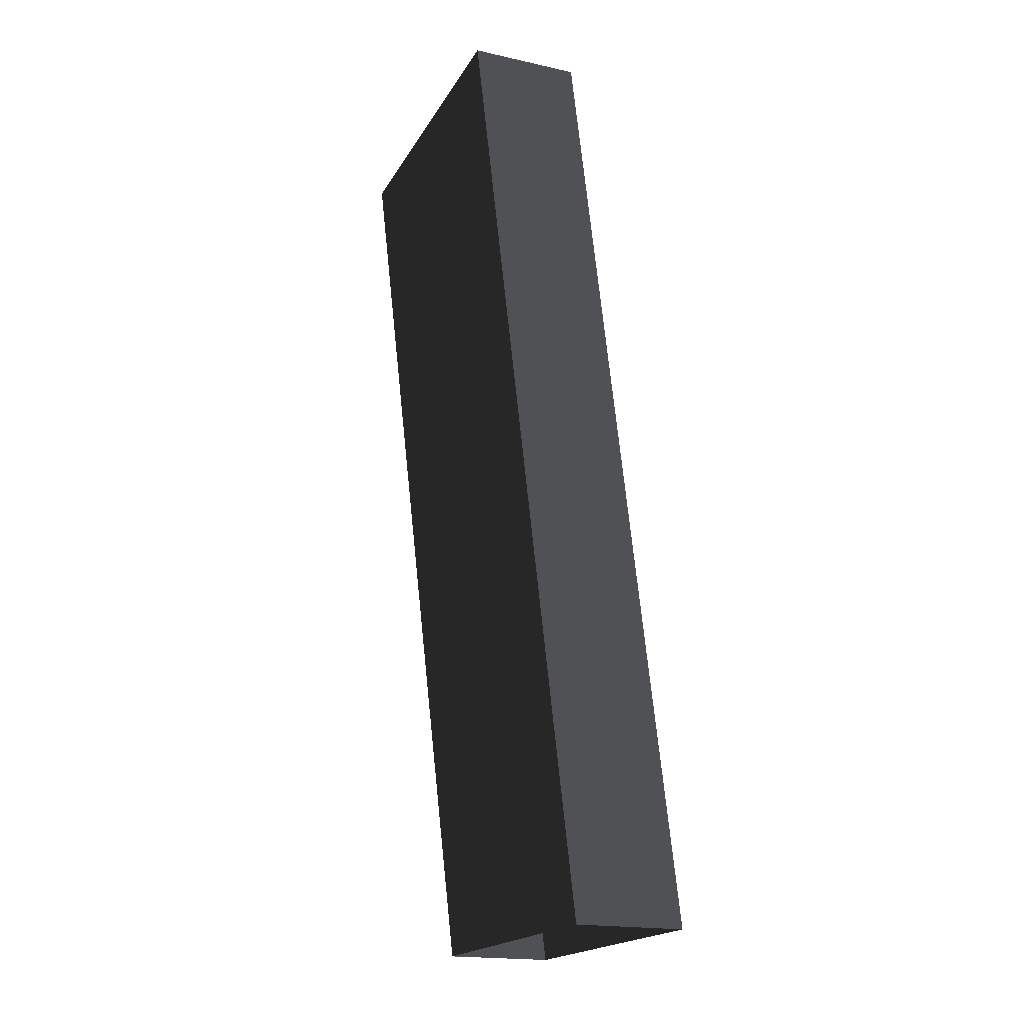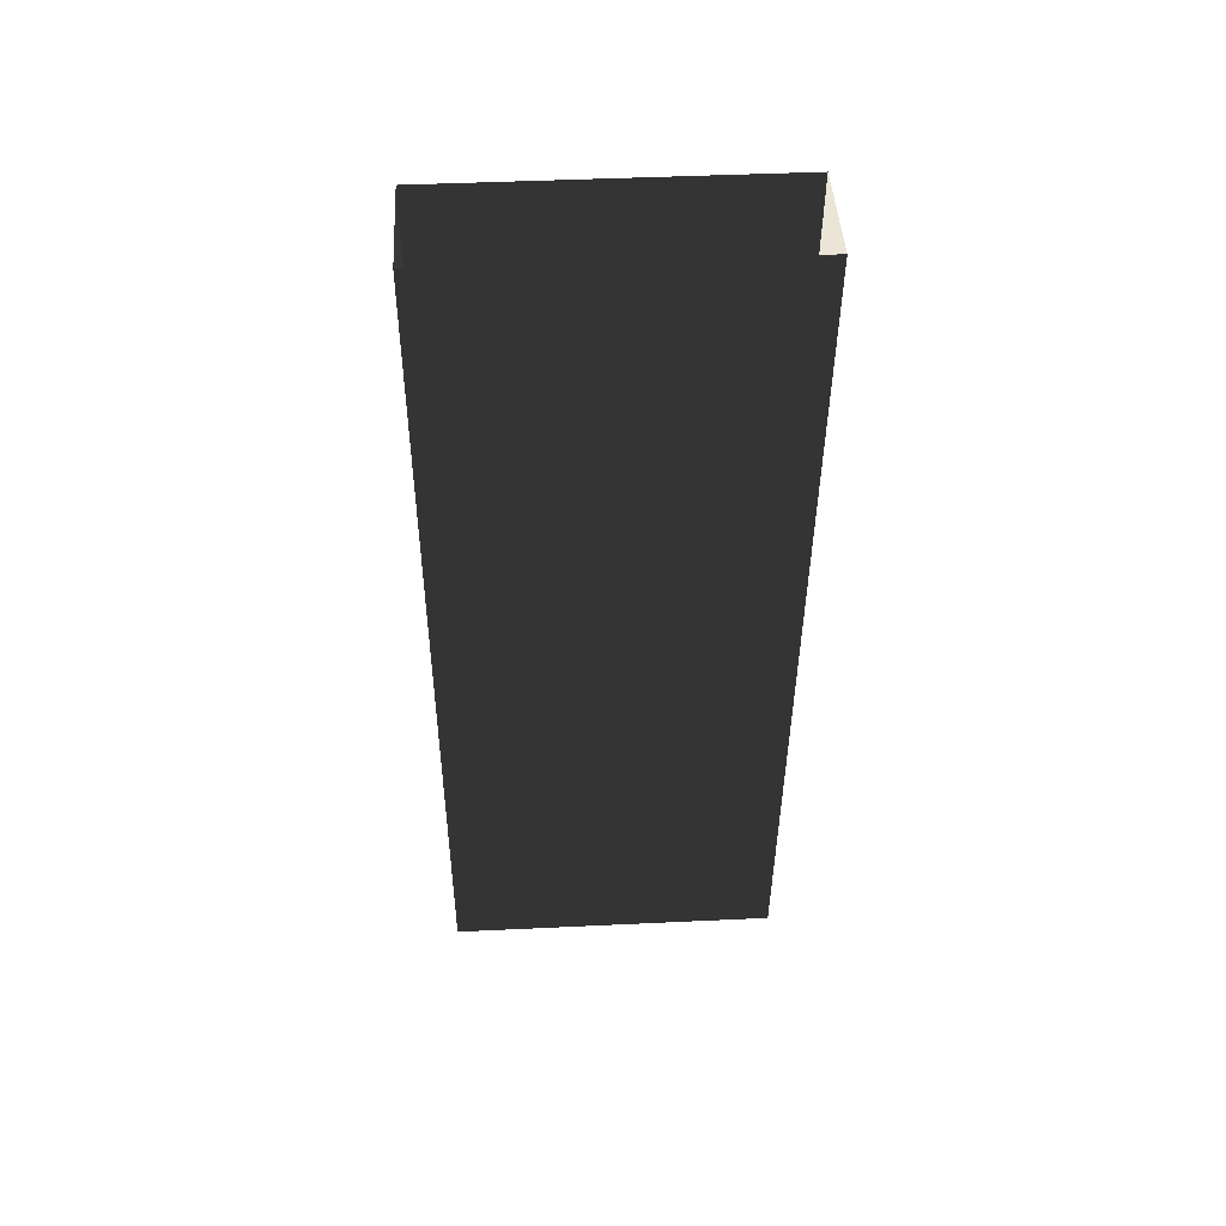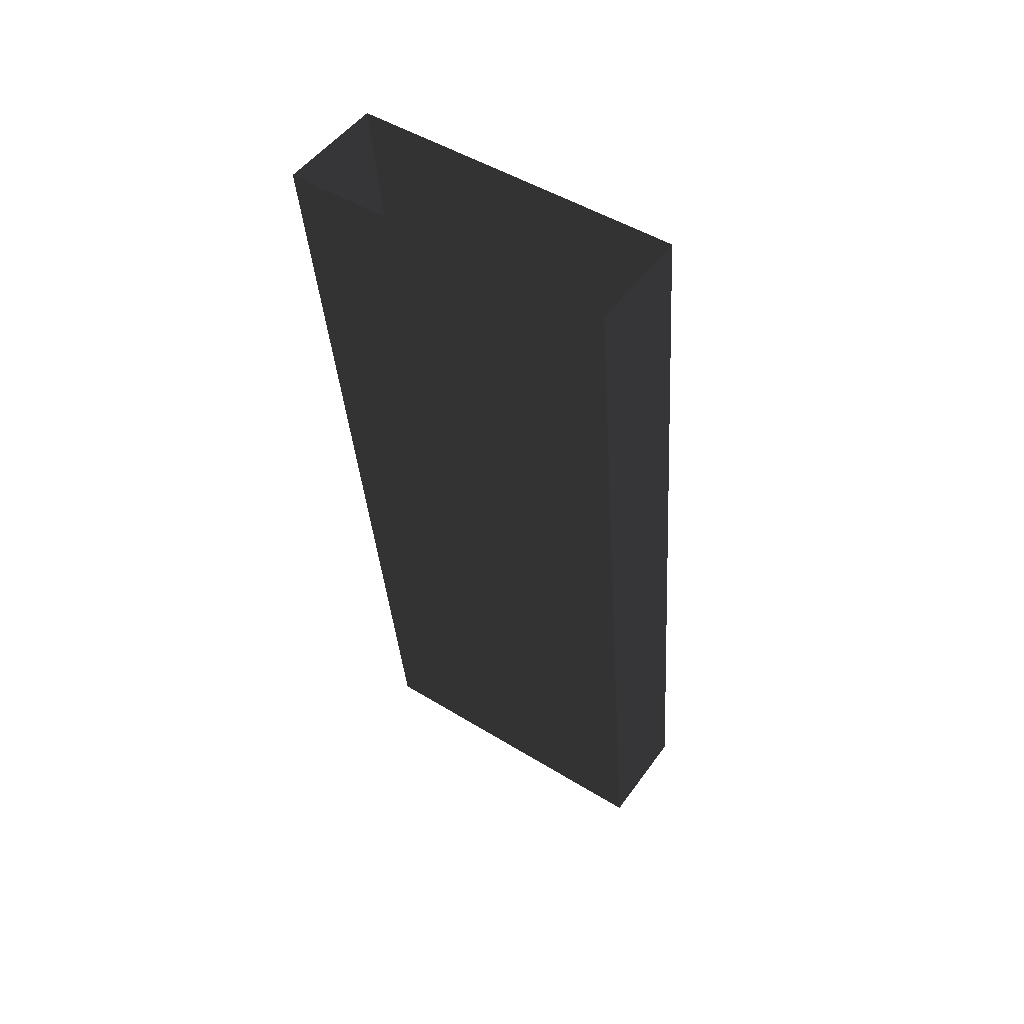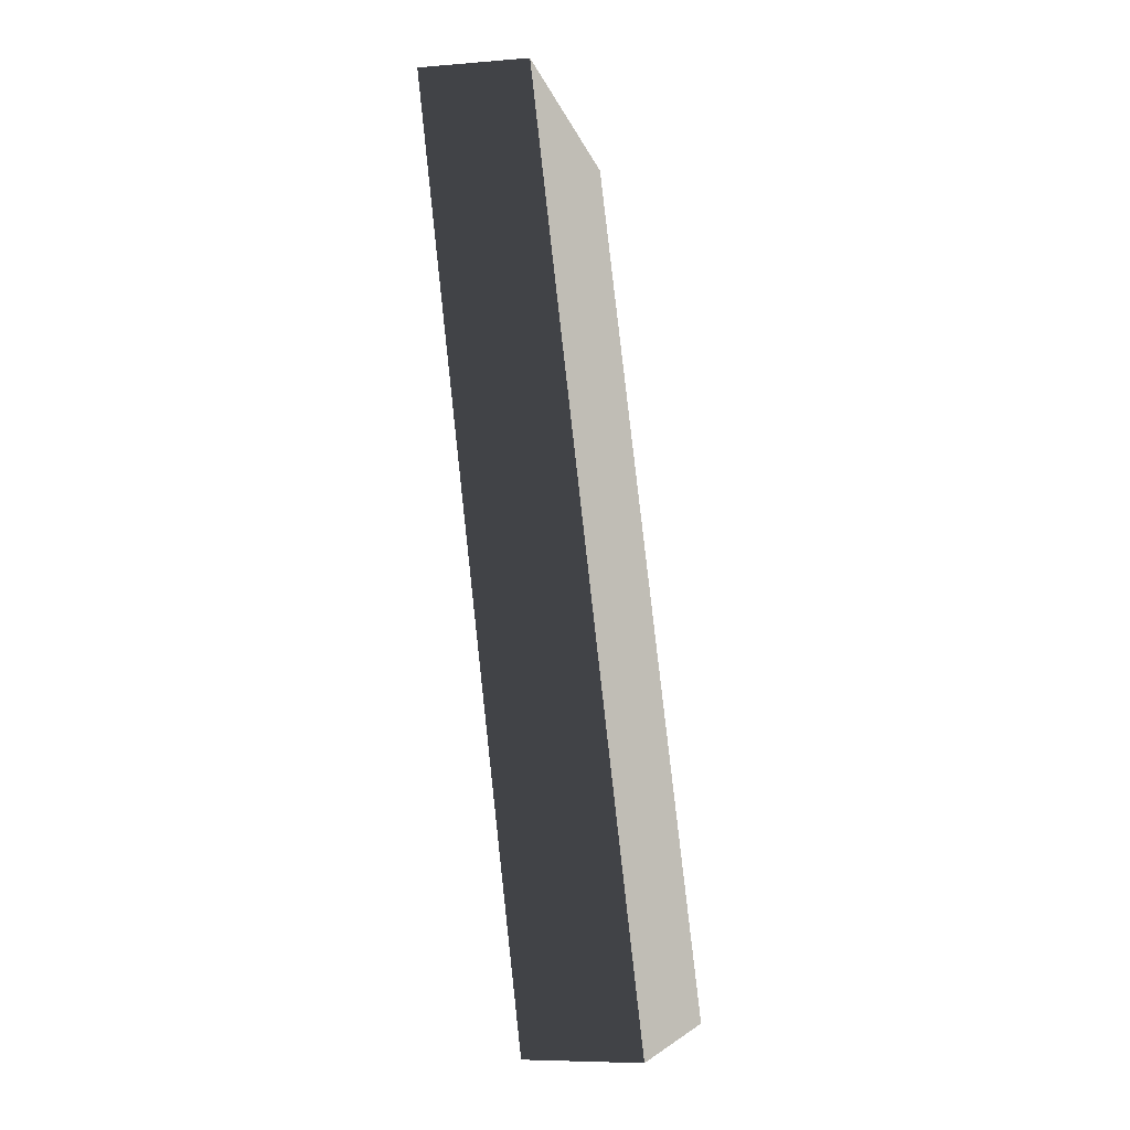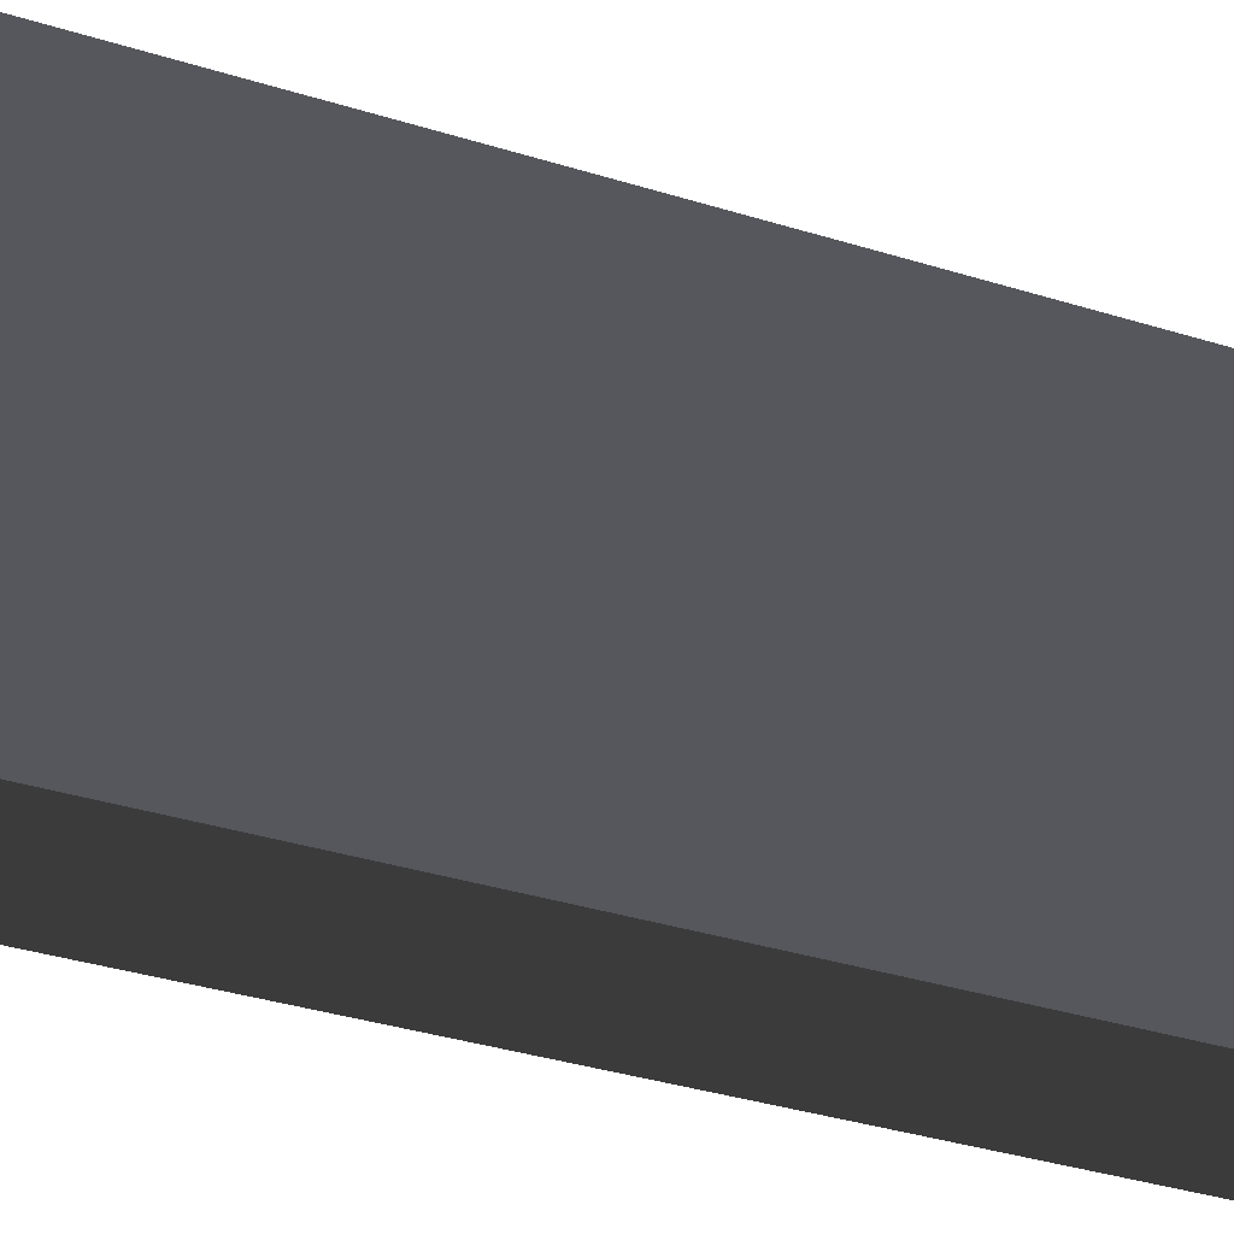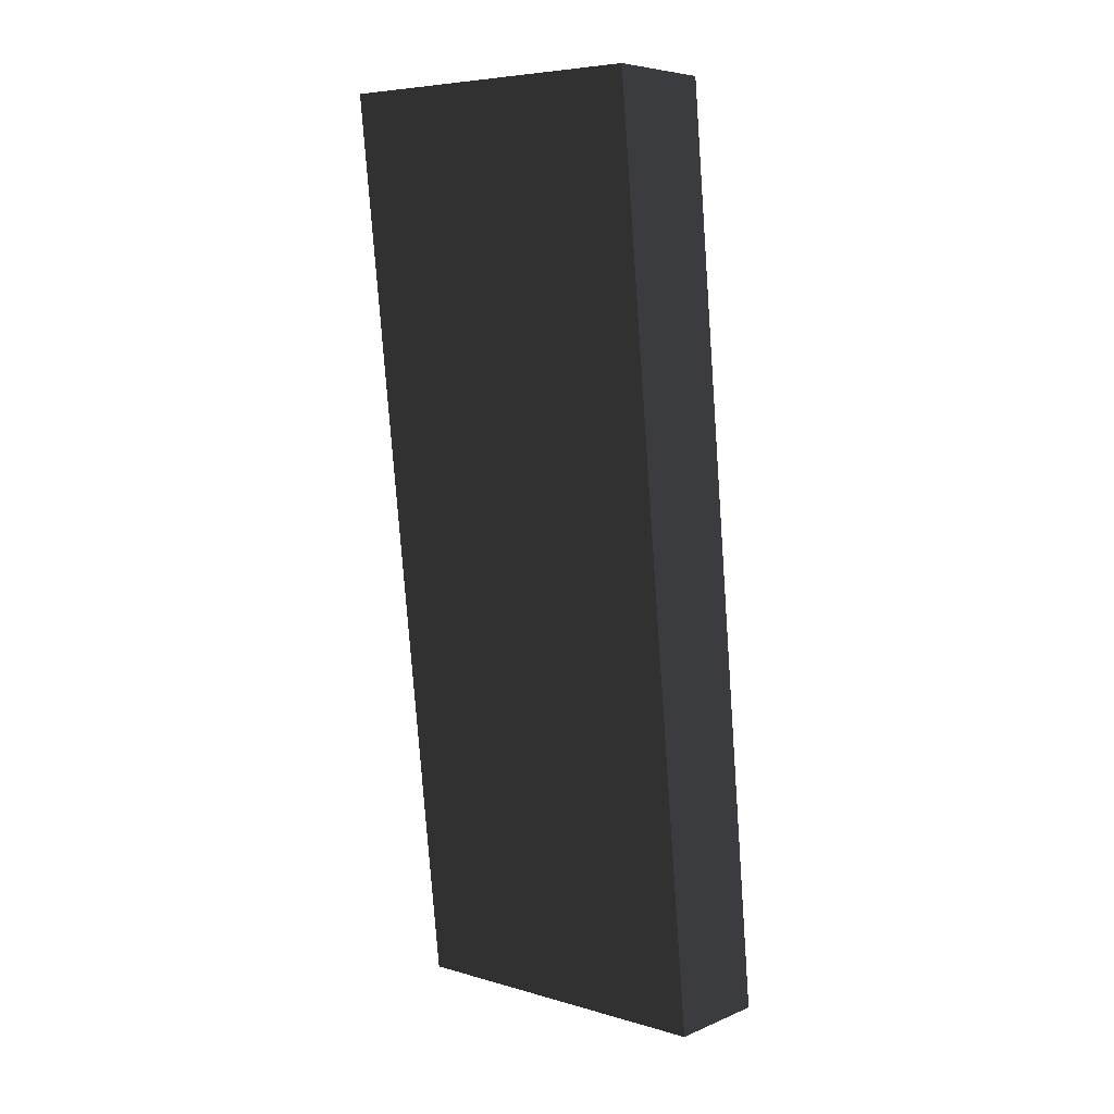
<metadata>
{"format":"obj","ext":"obj","renderer":"f3d","projection":"perspective","resolution":1024,"background":"white","views":[{"elev":-19.5,"azim":157.9,"up":"+Y"},{"elev":44.1,"azim":86.8,"up":"+Y"},{"elev":49.3,"azim":124.2,"up":"+Y"},{"elev":-7.3,"azim":-167.5,"up":"+Y"},{"elev":-33.2,"azim":-120.2,"up":"+Z"},{"elev":6.4,"azim":130.2,"up":"+Y"}]}
</metadata>
<code>
v -1.722 -6.924 1.786
v -1.722 -6.924 -1.786
v -0.5949 3.002 -1.786
v -0.5949 3.002 1.786
v 0.5949 3.002 1.786
v 0.5949 3.002 -1.786
v -0.5321 -6.924 -1.786
v -0.5321 -6.924 1.786
v -1.722 -6.924 -1.786
v -0.5321 -6.924 -1.786
v 0.5949 3.002 -1.786
v -0.5949 3.002 -1.786
v -0.5321 -6.924 1.786
v -1.722 -6.924 1.786
v -0.5949 3.002 1.786
v 0.5949 3.002 1.786
g Column_wall_1.001_35563_65
f 1 3 2
f 1 4 3
f 5 7 6
f 5 8 7
f 9 11 10
f 9 12 11
f 13 15 14
f 13 16 15

</code>
